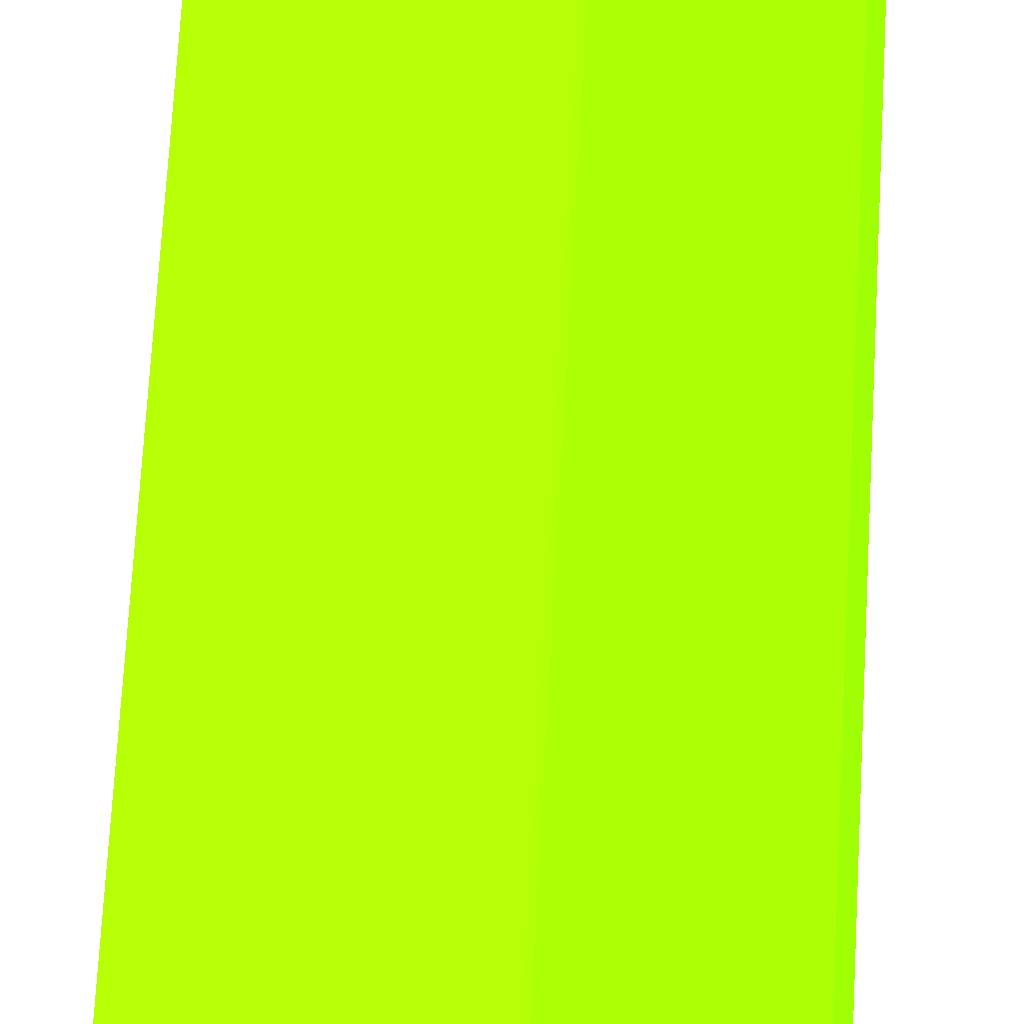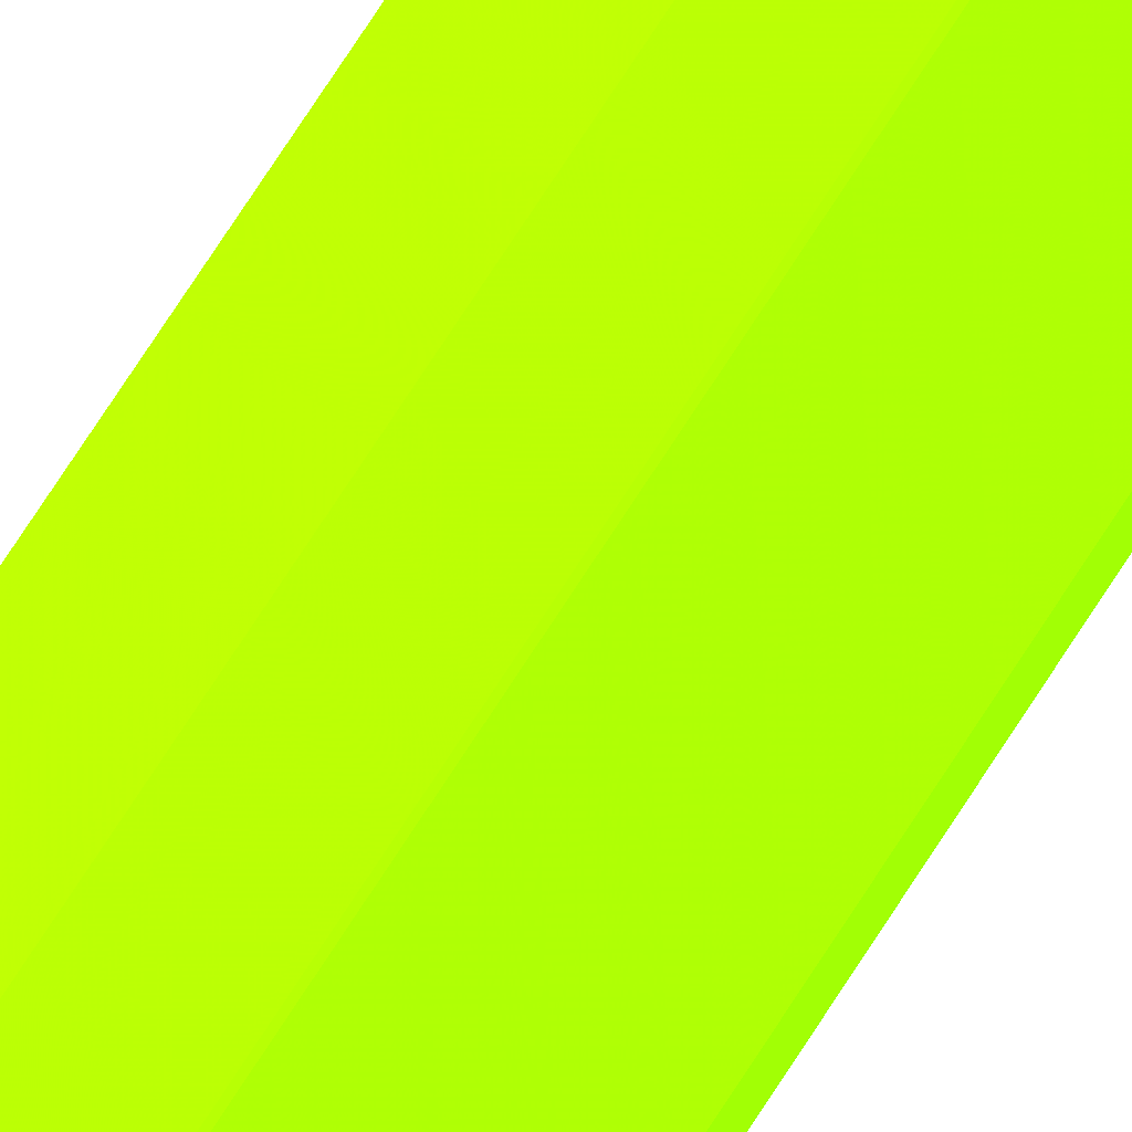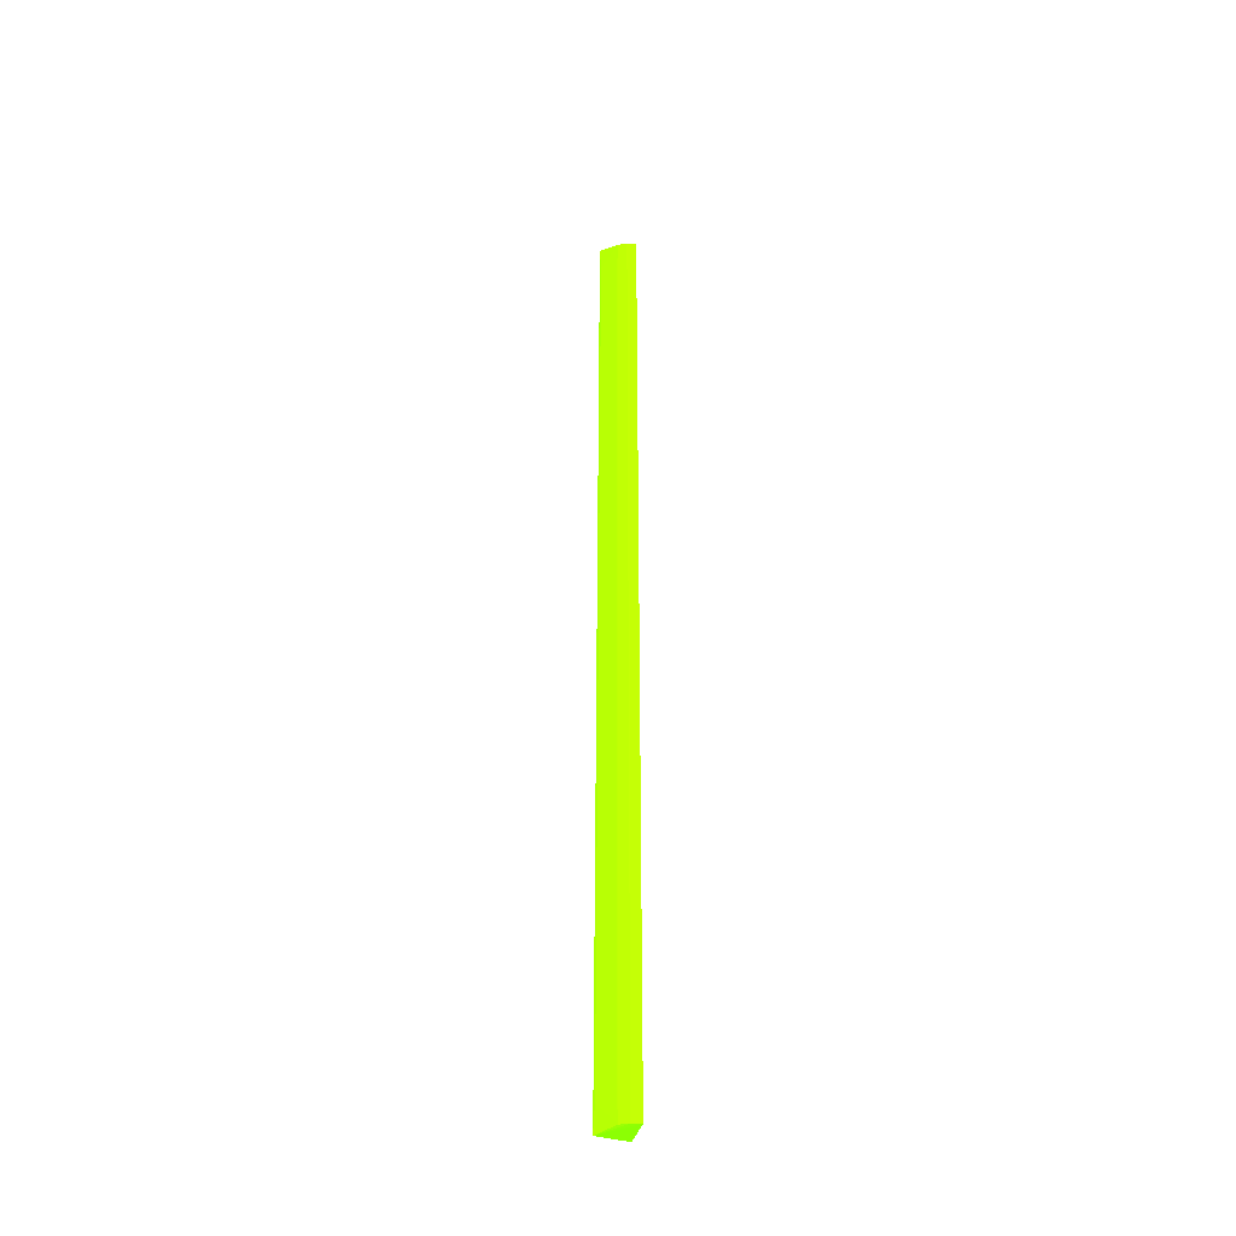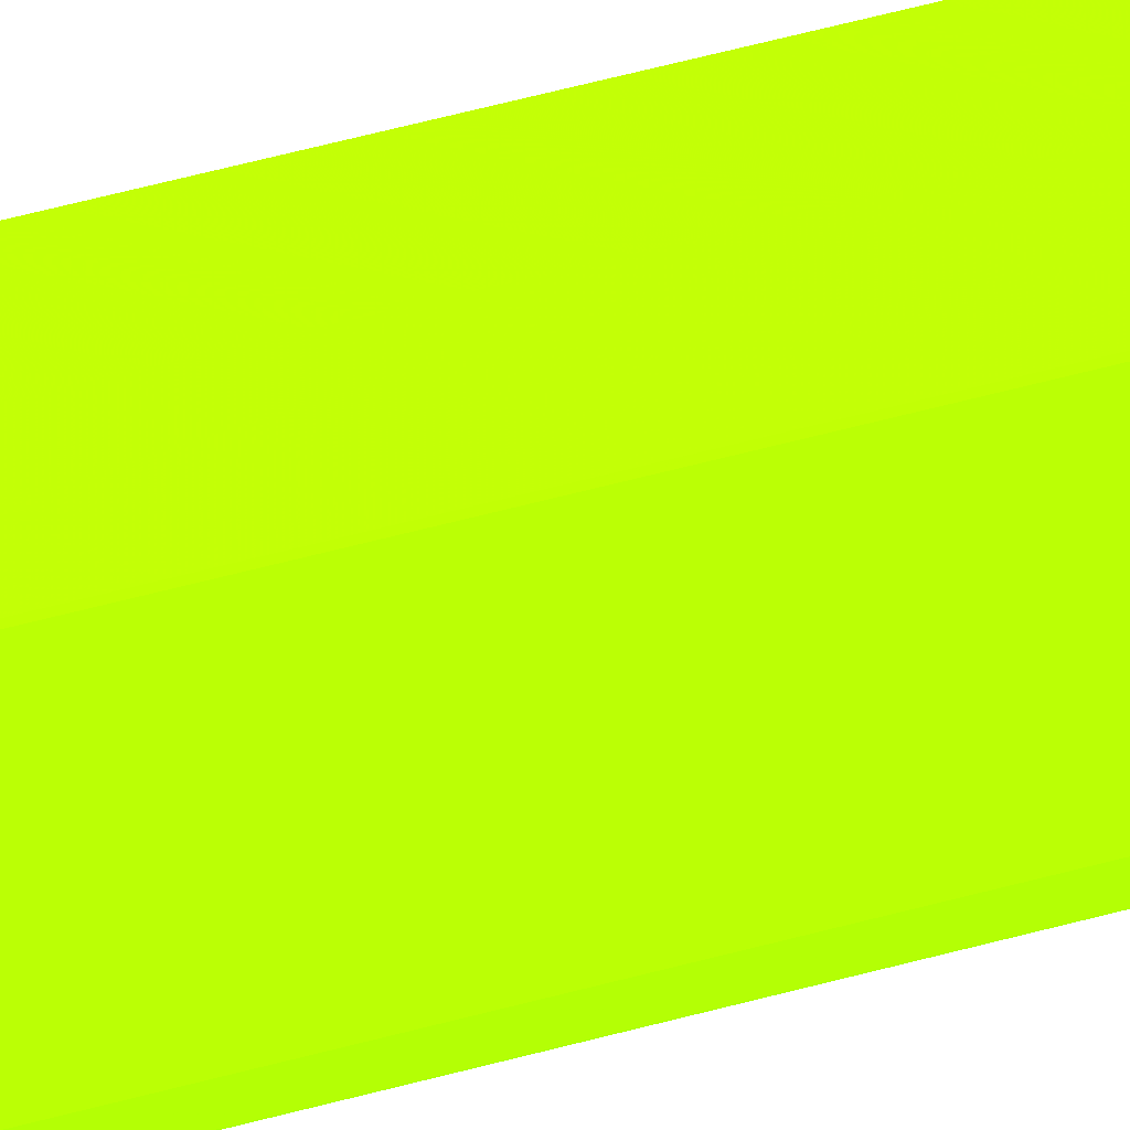
<metadata>
{"format":"obj","ext":"obj","renderer":"f3d","projection":"perspective","resolution":1024,"background":"white","views":[{"elev":17.2,"azim":-179.0,"up":"+Z"},{"elev":56.0,"azim":-150.9,"up":"+Z"},{"elev":-38.4,"azim":-19.7,"up":"+Y"},{"elev":26.6,"azim":-118.0,"up":"+Z"}]}
</metadata>
<code>
v 2.604 -5.467 0.2058 0.4 0.9882 0.01176
v 2.605 -5.481 0.2058 0.4 0.9882 0.01176
v 2.756 -5.44 0.4 0.4 0.9882 0.01176
v 2.614 -5.182 0.2267 0.4 0.9882 0.01176
v 2.614 5.178 0.2267 0.4 0.9882 0.01176
v 2.605 5.48 0.2069 0.4 0.9882 0.01176
v 2.605 5.481 0.2058 0.4 0.9882 0.01176
v 2.95 -5.483 0.2058 0.4 0.9882 0.01176
v 2.95 -5.44 0.4893 0.4 0.9882 0.01176
v 2.848 -5.44 0.4555 0.4 0.9882 0.01176
v 2.752 -5.182 0.3968 0.4 0.9882 0.01176
v 2.756 5.441 0.4 0.4 0.9882 0.01176
v 2.752 5.178 0.3968 0.4 0.9882 0.01176
v 2.848 5.441 0.4555 0.4 0.9882 0.01176
v 2.95 5.441 0.4893 0.4 0.9882 0.01176
v 2.95 5.483 0.2058 0.4 0.9882 0.01176
f 1 2 3
f 1 3 4
f 1 4 5
f 1 5 6
f 1 6 7
f 1 7 16
f 1 16 8
f 1 8 2
f 2 8 9
f 2 9 10
f 2 10 3
f 3 11 4
f 3 10 14
f 3 14 12
f 3 12 13
f 3 13 11
f 4 11 13
f 4 13 5
f 5 13 12
f 5 12 6
f 6 12 7
f 7 12 14
f 7 14 15
f 7 15 16
f 8 16 15
f 8 15 9
f 9 15 14
f 9 14 10

</code>
